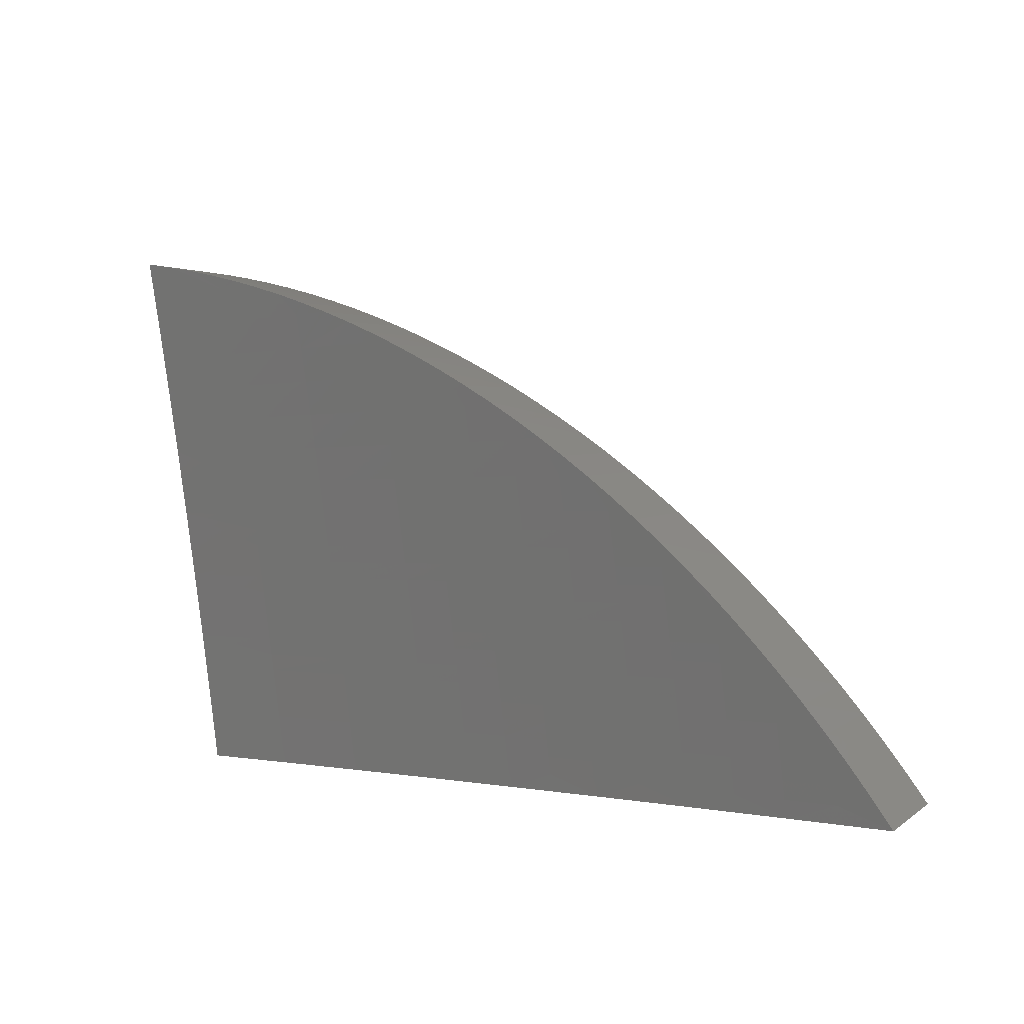
<metadata>
{"format":"stl","ext":"stl","renderer":"f3d","projection":"perspective","resolution":1024,"background":"white","views":[{"elev":-0.5,"azim":39.2,"up":"+Z"}]}
</metadata>
<code>
# stl→obj: 424 verts, 844 faces
v 0.123 10.68 1.883
v 0.1211 10.67 1.902
v -1.525e-15 10.68 1.883
v 0.1211 10.67 1.921
v -4.668e-11 10.66 1.959
v 0.121 10.67 1.94
v 0.121 10.66 1.959
v 0.2426 10.66 1.959
v 0.2425 10.66 1.978
v 0.3645 10.66 1.978
v 0.3644 10.65 1.997
v 0.4256 10.65 1.997
v 0.4254 10.65 2.016
v 0.4867 10.64 2.016
v 0.4866 10.64 2.035
v 0.548 10.64 2.035
v 0.5478 10.64 2.054
v 0.6093 10.63 2.054
v 0.6091 10.63 2.073
v 0.6707 10.63 2.073
v 0.6704 10.62 2.092
v 0.7321 10.62 2.092
v 0.7319 10.61 2.111
v 0.7612 10.61 2.131
v 0.7316 10.61 2.131
v 0.7332 10.61 2.155
v 0.7314 10.61 2.15
v 0.7046 10.6 2.179
v 0.6698 10.61 2.15
v 0.6696 10.61 2.169
v 0.6083 10.62 2.15
v 0.6081 10.61 2.169
v 0.5469 10.62 2.15
v 0.5467 10.61 2.169
v 0.4857 10.62 2.15
v 0.4855 10.62 2.169
v 0.4245 10.62 2.15
v 0.4244 10.62 2.169
v 0.3635 10.63 2.15
v 0.3634 10.62 2.169
v 0.2418 10.63 2.15
v 0.2417 10.63 2.169
v 0.1206 10.63 2.15
v 0.1206 10.63 2.169
v -5.431e-10 10.62 2.189
v 0.1206 10.62 2.188
v 0.1205 10.62 2.207
v 0.2416 10.62 2.207
v 0.2415 10.61 2.226
v 0.363 10.61 2.226
v 0.3627 10.6 2.264
v 0.4237 10.6 2.264
v 0.4234 10.59 2.303
v 0.4843 10.59 2.303
v 0.4568 10.59 2.342
v 0.4895 10.59 2.324
v 0.5217 10.59 2.306
v 0.4847 10.6 2.264
v 0.5458 10.6 2.264
v 0.485 10.61 2.226
v 0.5462 10.6 2.226
v 0.4852 10.61 2.207
v 0.5464 10.61 2.207
v 0.4853 10.61 2.188
v 0.5466 10.61 2.188
v 0.2428 10.67 1.902
v 0.2461 10.67 1.883
v 0.3649 10.67 1.902
v 0.3691 10.67 1.883
v 0.4262 10.67 1.902
v 0.492 10.67 1.883
v 0.4876 10.66 1.902
v 0.5491 10.66 1.902
v 0.5489 10.66 1.921
v 0.6105 10.65 1.921
v 0.6104 10.65 1.94
v 0.6721 10.65 1.94
v 0.6719 10.64 1.959
v 0.7337 10.64 1.959
v 0.7335 10.64 1.978
v 0.7953 10.63 1.978
v 0.7951 10.63 1.997
v 0.8571 10.63 1.997
v 0.8568 10.62 2.016
v 0.8667 10.62 2.027
v 0.8566 10.62 2.035
v 0.8413 10.62 2.054
v 0.7946 10.62 2.035
v 0.7944 10.62 2.054
v 0.7328 10.63 2.035
v 0.7326 10.62 2.054
v 0.6711 10.63 2.035
v 0.6709 10.63 2.054
v 0.6095 10.64 2.035
v 0.6149 10.66 1.883
v 0.6107 10.66 1.902
v 0.6723 10.65 1.921
v 0.7339 10.64 1.94
v 0.7956 10.64 1.959
v 0.8573 10.63 1.978
v 0.8914 10.62 1.999
v 0.6725 10.65 1.902
v 0.7377 10.65 1.883
v 0.7343 10.65 1.902
v 0.7963 10.65 1.902
v 0.796 10.64 1.921
v 0.8581 10.64 1.921
v 0.8578 10.63 1.94
v 0.92 10.63 1.94
v 0.9197 10.63 1.959
v 0.9387 10.63 1.942
v 0.9154 10.63 1.971
v 0.8604 10.64 1.883
v 0.8583 10.64 1.902
v 0.9202 10.63 1.921
v 0.9205 10.64 1.902
v 0.983 10.63 1.883
v 0.9612 10.63 1.913
v 0.8576 10.63 1.959
v 0.7958 10.64 1.94
v 0.7341 10.65 1.921
v 0.8153 10.61 2.08
v 0.7941 10.62 2.073
v 0.7323 10.62 2.073
v 0.7939 10.61 2.092
v 0.7886 10.61 2.106
v 0.6694 10.6 2.188
v 0.6754 10.6 2.202
v 0.6457 10.6 2.224
v 0.6154 10.6 2.246
v 0.6075 10.6 2.226
v 0.6077 10.6 2.207
v 0.6079 10.61 2.188
v 0.5847 10.59 2.267
v 0.5534 10.59 2.287
v 0.4231 10.59 2.341
v 0.4237 10.58 2.359
v 0.3902 10.58 2.375
v 0.3562 10.58 2.39
v 0.362 10.58 2.379
v 0.3622 10.59 2.341
v 0.3625 10.6 2.303
v 0.3219 10.58 2.404
v 0.2408 10.59 2.379
v 0.241 10.59 2.341
v 0.1202 10.59 2.341
v 0.1203 10.6 2.303
v -9.165e-10 10.6 2.342
v -7.426e-10 10.61 2.265
v 0.2872 10.58 2.418
v 0.2406 10.58 2.417
v 0.1201 10.59 2.379
v 0.12 10.58 2.417
v -1.04e-09 10.58 2.418
v 0.12 10.57 2.456
v 0.03667 10.57 2.488
v 0.07315 10.57 2.48
v 0.1094 10.57 2.472
v 0.1455 10.57 2.463
v 0.1813 10.57 2.453
v 0.2169 10.57 2.442
v 0.2522 10.57 2.43
v -1.086e-09 10.56 2.494
v 0.1205 10.62 2.226
v 0.1204 10.61 2.264
v 0.2411 10.6 2.303
v -3.437e-10 10.64 2.113
v 0.1207 10.63 2.131
v 0.2419 10.63 2.131
v 0.3636 10.63 2.131
v 0.4246 10.63 2.131
v 0.4858 10.62 2.131
v 0.5471 10.62 2.131
v 0.6085 10.62 2.131
v 0.67 10.61 2.131
v -1.697e-10 10.65 2.036
v 0.1208 10.64 2.073
v 0.1207 10.64 2.092
v 0.1207 10.64 2.111
v 0.242 10.64 2.111
v 0.1209 10.66 1.997
v 0.1209 10.65 2.016
v 0.1209 10.65 2.035
v 0.2423 10.65 2.035
v 0.2422 10.65 2.054
v 0.3641 10.64 2.054
v 0.3639 10.64 2.073
v 0.425 10.64 2.073
v 0.4249 10.63 2.092
v 0.4861 10.63 2.092
v 0.486 10.63 2.111
v 0.5473 10.63 2.111
v 0.2427 10.67 1.921
v 0.3648 10.66 1.921
v 0.4261 10.66 1.921
v 0.4874 10.66 1.921
v 0.2426 10.67 1.94
v 0.3647 10.66 1.94
v 0.4259 10.66 1.94
v 0.4873 10.66 1.94
v 0.5488 10.65 1.94
v 0.121 10.66 1.978
v 0.2424 10.66 1.997
v 0.2423 10.65 2.016
v 0.3643 10.65 2.016
v 0.1208 10.65 2.054
v 0.2421 10.64 2.073
v 0.242 10.64 2.092
v 0.3638 10.64 2.092
v 0.2416 10.62 2.188
v 0.3632 10.62 2.188
v 0.4242 10.62 2.188
v 0.2413 10.61 2.264
v 0.3646 10.66 1.959
v 0.4257 10.65 1.978
v 0.4869 10.65 1.997
v 0.5481 10.64 2.016
v 0.3642 10.65 2.035
v 0.4252 10.64 2.054
v 0.4863 10.63 2.073
v 0.5474 10.63 2.092
v 0.6087 10.62 2.111
v 0.3637 10.63 2.111
v 0.3631 10.62 2.207
v 0.4239 10.61 2.226
v 0.4258 10.66 1.959
v 0.4872 10.65 1.959
v 0.5486 10.65 1.959
v 0.6102 10.65 1.959
v 0.4253 10.64 2.035
v 0.4248 10.63 2.111
v 0.4241 10.61 2.207
v 0.487 10.65 1.978
v 0.5483 10.64 1.997
v 0.6096 10.64 2.016
v 0.4864 10.64 2.054
v 0.5476 10.63 2.073
v 0.6089 10.63 2.092
v 0.6702 10.62 2.111
v 0.5485 10.65 1.978
v 0.61 10.64 1.978
v 0.6717 10.64 1.978
v 0.6098 10.64 1.997
v 0.6713 10.63 2.016
v 0.6715 10.64 1.997
v 0.7332 10.63 1.997
v 0.733 10.63 2.016
v 0.7949 10.63 2.016
v 0.9718 10.72 1.899
v 0.9499 10.72 1.928
v 0.9274 10.72 1.956
v 0.9041 10.72 1.984
v 0.8802 10.71 2.012
v 0.8556 10.71 2.039
v 0.8304 10.71 2.065
v 0.8045 10.7 2.091
v 0.778 10.7 2.116
v 0.7509 10.7 2.14
v 0.7232 10.7 2.164
v 0.6948 10.69 2.187
v 0.6659 10.69 2.209
v 0.6365 10.69 2.231
v 0.6065 10.69 2.252
v 0.5761 10.69 2.272
v 0.5452 10.68 2.292
v 0.5139 10.68 2.311
v 0.4821 10.68 2.328
v 0.4498 10.68 2.346
v 0.4172 10.68 2.362
v 0.3841 10.67 2.378
v 0.3507 10.67 2.392
v 0.3169 10.67 2.406
v 0.2828 10.67 2.419
v 0.2482 10.67 2.432
v 0.2135 10.66 2.443
v 0.1784 10.66 2.454
v 0.1431 10.66 2.464
v 0.1077 10.66 2.472
v 0.07195 10.66 2.481
v 0.03606 10.66 2.488
v -1.867e-09 10.66 2.494
v 0.8486 10.73 1.917
v 0.8506 10.73 1.899
v 0.7292 10.74 1.898
v 0.7259 10.74 1.917
v 0.6078 10.75 1.898
v 0.6038 10.75 1.917
v 0.4863 10.76 1.898
v 0.4821 10.75 1.917
v 0.3648 10.76 1.898
v 0.3608 10.76 1.917
v 0.2432 10.76 1.898
v 0.24 10.76 1.917
v 0.1216 10.77 1.898
v 0.1198 10.76 1.917
v -1.538e-15 10.77 1.898
v 0.1197 10.76 1.935
v -8.022e-11 10.75 1.973
v 0.1197 10.76 1.954
v 0.1197 10.75 1.973
v 0.2399 10.75 1.954
v 0.2398 10.75 1.973
v 0.3606 10.75 1.954
v 0.3605 10.75 1.973
v 0.4818 10.75 1.954
v 0.4817 10.74 1.973
v 0.6034 10.74 1.954
v 0.6033 10.74 1.973
v 0.7256 10.73 1.954
v 0.7254 10.73 1.973
v 0.8484 10.72 1.954
v 0.8483 10.72 1.973
v 0.8482 10.72 1.991
v 0.8481 10.72 2.01
v 0.8479 10.71 2.028
v 0.7247 10.72 2.028
v 0.7245 10.72 2.047
v 0.6026 10.73 2.047
v 0.6024 10.72 2.065
v 0.481 10.73 2.065
v 0.4808 10.72 2.084
v 0.3599 10.73 2.084
v 0.3598 10.73 2.103
v 0.2393 10.73 2.103
v 0.2393 10.73 2.121
v 0.1194 10.73 2.121
v 0.1193 10.72 2.14
v -5.907e-10 10.73 2.122
v 0.1193 10.72 2.158
v -9.335e-10 10.71 2.197
v 0.1193 10.72 2.177
v 0.1192 10.71 2.196
v 0.239 10.72 2.177
v 0.239 10.71 2.196
v 0.3593 10.71 2.177
v 0.3592 10.71 2.196
v 0.4801 10.71 2.177
v 0.4799 10.7 2.196
v 0.6013 10.7 2.177
v 0.6011 10.7 2.196
v 0.6009 10.7 2.214
v 0.6007 10.69 2.233
v 0.4793 10.69 2.27
v 0.479 10.68 2.307
v 0.3585 10.69 2.307
v 0.3582 10.68 2.345
v 0.2383 10.68 2.345
v 0.2382 10.68 2.382
v 0.1188 10.68 2.382
v 0.1187 10.67 2.419
v -1.787e-09 10.67 2.42
v 0.1187 10.66 2.457
v -2.917e-10 10.74 2.048
v 0.1196 10.75 2.01
v 0.1196 10.75 1.991
v 0.1194 10.73 2.084
v 0.1195 10.74 2.065
v 0.1195 10.74 2.047
v 0.2395 10.74 2.047
v 0.2396 10.74 2.028
v 0.3602 10.74 2.028
v 0.3603 10.74 2.01
v 0.4814 10.74 2.01
v 0.4815 10.74 1.991
v 0.6031 10.73 1.991
v -1.276e-09 10.7 2.271
v 0.1191 10.71 2.233
v 0.1192 10.71 2.214
v -1.575e-09 10.69 2.346
v 0.119 10.69 2.307
v 0.1191 10.7 2.27
v 0.2388 10.71 2.233
v 0.2389 10.71 2.214
v 0.3591 10.71 2.214
v 0.1189 10.69 2.345
v 0.2385 10.69 2.307
v 0.2386 10.7 2.27
v 0.3587 10.7 2.27
v 0.359 10.7 2.233
v 0.4796 10.7 2.233
v 0.4798 10.7 2.214
v 0.238 10.67 2.419
v 0.358 10.67 2.382
v 0.6015 10.71 2.158
v 0.4802 10.71 2.158
v 0.3594 10.72 2.158
v 0.2391 10.72 2.158
v 0.7232 10.7 2.158
v 0.7235 10.7 2.14
v 0.7237 10.7 2.121
v 0.6017 10.71 2.14
v 0.6018 10.71 2.121
v 0.4804 10.71 2.14
v 0.4805 10.72 2.121
v 0.3595 10.72 2.14
v 0.3596 10.72 2.121
v 0.2392 10.72 2.14
v 0.7239 10.71 2.103
v 0.602 10.72 2.103
v 0.4807 10.72 2.103
v 0.7241 10.71 2.084
v 0.6022 10.72 2.084
v 0.7243 10.71 2.065
v 0.8485 10.73 1.935
v 0.7258 10.74 1.935
v 0.6036 10.74 1.935
v 0.4819 10.75 1.935
v 0.3607 10.75 1.935
v 0.24 10.76 1.935
v 0.7251 10.73 1.991
v 0.7249 10.72 2.01
v 0.6029 10.73 2.01
v 0.6027 10.73 2.028
v 0.4811 10.73 2.047
v 0.36 10.73 2.065
v 0.2394 10.73 2.084
v 0.1194 10.73 2.103
v 0.4812 10.73 2.028
v 0.3604 10.74 1.991
v 0.2398 10.75 1.991
v 0.3601 10.74 2.047
v 0.2395 10.74 2.065
v 0.2397 10.74 2.01
v 0.1195 10.74 2.028
f 1 2 3
f 3 2 4
f 3 4 5
f 5 4 6
f 5 6 7
f 7 6 8
f 7 8 9
f 9 8 10
f 9 10 11
f 11 10 12
f 11 12 13
f 13 12 14
f 13 14 15
f 15 14 16
f 15 16 17
f 17 16 18
f 17 18 19
f 19 18 20
f 19 20 21
f 21 20 22
f 21 22 23
f 23 22 24
f 23 24 25
f 25 24 26
f 25 26 27
f 27 26 28
f 27 28 29
f 29 28 30
f 29 30 31
f 31 30 32
f 31 32 33
f 33 32 34
f 33 34 35
f 35 34 36
f 35 36 37
f 37 36 38
f 37 38 39
f 39 38 40
f 39 40 41
f 41 40 42
f 41 42 43
f 43 42 44
f 43 44 45
f 45 44 46
f 45 46 47
f 47 46 48
f 47 48 49
f 49 48 50
f 49 50 51
f 51 50 52
f 51 52 53
f 53 52 54
f 53 54 55
f 55 54 56
f 56 54 57
f 57 54 58
f 57 58 59
f 59 58 60
f 59 60 61
f 61 60 62
f 61 62 63
f 63 62 64
f 63 64 65
f 65 64 36
f 65 36 34
f 2 1 66
f 66 1 67
f 66 67 68
f 68 67 69
f 68 69 70
f 70 69 71
f 70 71 72
f 72 71 73
f 72 73 74
f 74 73 75
f 74 75 76
f 76 75 77
f 76 77 78
f 78 77 79
f 78 79 80
f 80 79 81
f 80 81 82
f 82 81 83
f 82 83 84
f 84 83 85
f 84 85 86
f 86 85 87
f 86 87 88
f 88 87 89
f 88 89 90
f 90 89 91
f 90 91 92
f 92 91 93
f 92 93 94
f 94 93 18
f 94 18 16
f 71 95 73
f 73 95 96
f 73 96 75
f 75 96 97
f 75 97 77
f 77 97 98
f 77 98 79
f 79 98 99
f 79 99 81
f 81 99 100
f 81 100 83
f 83 100 101
f 83 101 85
f 96 95 102
f 102 95 103
f 102 103 104
f 104 103 105
f 104 105 106
f 106 105 107
f 106 107 108
f 108 107 109
f 108 109 110
f 110 109 111
f 110 111 112
f 103 113 105
f 105 113 114
f 105 114 107
f 107 114 115
f 107 115 109
f 109 115 111
f 114 113 116
f 116 113 117
f 116 117 118
f 116 118 115
f 115 118 111
f 112 101 110
f 110 101 119
f 110 119 108
f 108 119 120
f 108 120 106
f 106 120 121
f 106 121 104
f 104 121 102
f 87 122 89
f 89 122 123
f 89 123 91
f 91 123 124
f 91 124 93
f 93 124 20
f 93 20 18
f 123 122 125
f 125 122 126
f 125 126 24
f 30 28 127
f 127 28 128
f 127 128 129
f 130 131 129
f 129 131 132
f 129 132 133
f 133 132 65
f 133 65 34
f 130 134 131
f 131 134 61
f 131 61 63
f 61 134 59
f 59 134 135
f 59 135 57
f 53 55 136
f 136 55 137
f 136 137 138
f 139 140 138
f 138 140 141
f 138 141 136
f 136 141 142
f 136 142 53
f 53 142 51
f 139 143 140
f 140 143 144
f 140 144 145
f 145 144 146
f 145 146 147
f 147 146 148
f 147 148 149
f 143 150 144
f 144 150 151
f 144 151 152
f 152 151 153
f 152 153 154
f 154 153 155
f 154 155 156
f 156 155 157
f 157 155 158
f 158 155 159
f 159 155 153
f 159 153 160
f 160 153 151
f 160 151 161
f 161 151 162
f 162 151 150
f 156 163 154
f 154 148 152
f 152 148 146
f 152 146 144
f 45 164 149
f 149 164 165
f 149 165 147
f 147 165 166
f 147 166 145
f 145 166 141
f 145 141 140
f 45 167 43
f 43 167 168
f 43 168 41
f 41 168 169
f 41 169 39
f 39 169 170
f 39 170 37
f 37 170 171
f 37 171 35
f 35 171 172
f 35 172 33
f 33 172 173
f 33 173 31
f 31 173 174
f 31 174 29
f 29 174 175
f 29 175 27
f 27 175 25
f 176 177 167
f 167 177 178
f 167 178 179
f 179 178 180
f 179 180 169
f 169 180 170
f 5 181 176
f 176 181 182
f 176 182 183
f 183 182 184
f 183 184 185
f 185 184 186
f 185 186 187
f 187 186 188
f 187 188 189
f 189 188 190
f 189 190 191
f 191 190 192
f 191 192 173
f 173 192 174
f 4 2 193
f 193 2 66
f 193 66 194
f 194 66 68
f 194 68 195
f 195 68 70
f 195 70 196
f 196 70 72
f 196 72 74
f 6 4 197
f 197 4 193
f 197 193 198
f 198 193 194
f 198 194 199
f 199 194 195
f 199 195 200
f 200 195 196
f 200 196 201
f 201 196 74
f 201 74 76
f 181 5 202
f 202 5 7
f 202 7 9
f 181 202 203
f 203 202 9
f 203 9 11
f 182 181 204
f 204 181 203
f 204 203 205
f 205 203 11
f 205 11 13
f 177 176 206
f 206 176 183
f 206 183 185
f 177 206 207
f 207 206 185
f 207 185 187
f 168 167 179
f 178 177 208
f 208 177 207
f 208 207 209
f 209 207 187
f 209 187 189
f 169 168 179
f 164 45 47
f 46 44 210
f 210 44 42
f 210 42 211
f 211 42 40
f 211 40 212
f 212 40 38
f 212 38 64
f 64 38 36
f 47 49 164
f 164 49 213
f 164 213 165
f 165 213 166
f 6 197 8
f 8 197 214
f 8 214 10
f 10 214 215
f 10 215 12
f 12 215 216
f 12 216 14
f 14 216 217
f 14 217 16
f 16 217 94
f 214 197 198
f 182 204 184
f 184 204 218
f 184 218 186
f 186 218 219
f 186 219 188
f 188 219 220
f 188 220 190
f 190 220 221
f 190 221 192
f 192 221 222
f 192 222 174
f 174 222 175
f 218 204 205
f 178 208 180
f 180 208 223
f 180 223 170
f 170 223 171
f 223 208 209
f 46 210 48
f 48 210 224
f 48 224 50
f 50 224 225
f 50 225 52
f 52 225 58
f 52 58 54
f 224 210 211
f 49 51 213
f 213 51 142
f 213 142 166
f 166 142 141
f 214 198 226
f 226 198 199
f 226 199 227
f 227 199 200
f 227 200 228
f 228 200 201
f 228 201 229
f 229 201 76
f 229 76 78
f 218 205 230
f 230 205 13
f 230 13 15
f 223 209 231
f 231 209 189
f 231 189 191
f 224 211 232
f 232 211 212
f 232 212 62
f 62 212 64
f 214 226 215
f 215 226 233
f 215 233 216
f 216 233 234
f 216 234 217
f 217 234 235
f 217 235 94
f 94 235 92
f 233 226 227
f 218 230 219
f 219 230 236
f 219 236 220
f 220 236 237
f 220 237 221
f 221 237 238
f 221 238 222
f 222 238 239
f 222 239 175
f 175 239 25
f 236 230 15
f 172 171 231
f 231 171 223
f 172 231 191
f 224 232 225
f 225 232 60
f 225 60 58
f 60 232 62
f 172 191 173
f 237 236 17
f 17 236 15
f 233 227 240
f 240 227 228
f 240 228 241
f 241 228 229
f 241 229 242
f 242 229 78
f 242 78 80
f 233 240 234
f 234 240 243
f 234 243 235
f 235 243 244
f 235 244 92
f 92 244 90
f 243 240 241
f 238 237 19
f 19 237 17
f 133 34 32
f 131 63 132
f 132 63 65
f 127 129 133
f 30 127 32
f 32 127 133
f 239 238 21
f 21 238 19
f 243 241 245
f 245 241 242
f 245 242 246
f 246 242 80
f 246 80 82
f 96 102 97
f 97 102 121
f 97 121 98
f 98 121 120
f 98 120 99
f 99 120 119
f 99 119 100
f 100 119 101
f 243 245 244
f 244 245 247
f 244 247 90
f 90 247 88
f 247 245 246
f 22 20 124
f 25 239 23
f 23 239 21
f 125 24 22
f 123 125 124
f 124 125 22
f 247 246 248
f 248 246 82
f 248 82 84
f 86 88 248
f 248 88 247
f 86 248 84
f 116 115 114
f 117 249 118
f 118 249 250
f 118 250 111
f 111 250 251
f 111 251 112
f 112 251 252
f 112 252 101
f 101 252 253
f 101 253 85
f 85 253 254
f 85 254 87
f 87 254 255
f 87 255 122
f 122 255 256
f 122 256 126
f 126 256 257
f 126 257 24
f 24 257 258
f 24 258 26
f 26 258 259
f 26 259 28
f 28 259 260
f 28 260 128
f 128 260 261
f 128 261 129
f 129 261 262
f 129 262 130
f 130 262 263
f 130 263 134
f 134 263 264
f 134 264 135
f 135 264 265
f 135 265 57
f 57 265 266
f 57 266 56
f 56 266 267
f 56 267 55
f 55 267 268
f 55 268 137
f 137 268 269
f 137 269 138
f 138 269 270
f 138 270 139
f 139 270 271
f 139 271 143
f 143 271 272
f 143 272 150
f 150 272 273
f 150 273 162
f 162 273 274
f 162 274 161
f 161 274 275
f 161 275 160
f 160 275 276
f 160 276 159
f 159 276 277
f 159 277 158
f 158 277 278
f 158 278 157
f 157 278 279
f 157 279 156
f 156 279 280
f 156 280 163
f 163 280 281
f 250 249 282
f 282 249 283
f 282 283 284
f 282 284 285
f 285 284 286
f 285 286 287
f 287 286 288
f 287 288 289
f 289 288 290
f 289 290 291
f 291 290 292
f 291 292 293
f 293 292 294
f 293 294 295
f 295 294 296
f 295 296 297
f 297 296 298
f 297 298 299
f 299 298 300
f 299 300 301
f 301 300 302
f 301 302 303
f 303 302 304
f 303 304 305
f 305 304 306
f 305 306 307
f 307 306 308
f 307 308 309
f 309 308 310
f 309 310 311
f 311 310 312
f 311 312 251
f 251 312 252
f 252 312 313
f 252 313 253
f 253 313 314
f 253 314 315
f 315 314 316
f 315 316 317
f 317 316 318
f 317 318 319
f 319 318 320
f 319 320 321
f 321 320 322
f 321 322 323
f 323 322 324
f 323 324 325
f 325 324 326
f 325 326 327
f 327 326 328
f 327 328 329
f 329 328 330
f 329 330 331
f 331 330 332
f 331 332 333
f 333 332 334
f 333 334 335
f 335 334 336
f 335 336 337
f 337 336 338
f 337 338 339
f 339 338 340
f 339 340 260
f 260 340 261
f 261 340 341
f 261 341 262
f 262 341 342
f 262 342 263
f 263 342 343
f 263 343 265
f 265 343 344
f 265 344 266
f 266 344 267
f 267 344 345
f 267 345 346
f 346 345 347
f 346 347 348
f 348 347 349
f 348 349 350
f 350 349 351
f 350 351 352
f 352 351 280
f 352 280 279
f 353 354 298
f 298 354 355
f 298 355 300
f 300 355 302
f 328 356 353
f 353 356 357
f 353 357 358
f 358 357 359
f 358 359 360
f 360 359 361
f 360 361 362
f 362 361 363
f 362 363 364
f 364 363 365
f 364 365 308
f 308 365 310
f 366 367 330
f 330 367 368
f 330 368 332
f 332 368 334
f 369 370 366
f 366 370 371
f 366 371 367
f 367 371 372
f 367 372 373
f 373 372 374
f 373 374 336
f 336 374 338
f 351 349 369
f 369 349 375
f 369 375 370
f 370 375 376
f 370 376 377
f 377 376 378
f 377 378 379
f 379 378 380
f 379 380 381
f 381 380 341
f 381 341 340
f 351 281 280
f 279 278 352
f 352 278 277
f 352 277 276
f 275 382 276
f 276 382 350
f 276 350 352
f 275 274 382
f 382 274 273
f 382 273 348
f 348 273 272
f 348 272 383
f 383 272 271
f 383 271 270
f 383 270 346
f 346 270 269
f 346 269 267
f 267 269 268
f 265 264 263
f 260 259 339
f 339 259 384
f 339 384 337
f 337 384 385
f 337 385 335
f 335 385 386
f 335 386 333
f 333 386 387
f 333 387 331
f 331 387 329
f 384 259 388
f 388 259 258
f 388 258 389
f 389 258 390
f 389 390 391
f 391 390 392
f 391 392 393
f 393 392 394
f 393 394 395
f 395 394 396
f 395 396 397
f 397 396 325
f 397 325 327
f 258 257 390
f 390 257 398
f 390 398 392
f 392 398 399
f 392 399 394
f 394 399 400
f 394 400 396
f 396 400 323
f 396 323 325
f 257 256 398
f 398 256 401
f 398 401 399
f 399 401 402
f 399 402 400
f 400 402 321
f 400 321 323
f 256 255 401
f 401 255 403
f 401 403 402
f 402 403 319
f 402 319 321
f 403 255 317
f 317 255 254
f 317 254 315
f 315 254 253
f 311 251 404
f 404 251 250
f 404 250 282
f 309 311 404
f 404 282 405
f 405 282 285
f 405 285 406
f 406 285 287
f 406 287 407
f 407 287 289
f 407 289 408
f 408 289 291
f 408 291 409
f 409 291 293
f 409 293 297
f 297 293 295
f 313 312 410
f 410 312 310
f 410 310 365
f 314 313 411
f 411 313 410
f 411 410 412
f 412 410 365
f 412 365 363
f 307 309 405
f 405 309 404
f 307 405 406
f 314 411 316
f 316 411 413
f 316 413 318
f 318 413 414
f 318 414 320
f 320 414 415
f 320 415 322
f 322 415 416
f 322 416 324
f 324 416 417
f 324 417 326
f 326 417 328
f 413 411 412
f 319 403 317
f 384 388 389
f 384 389 391
f 305 307 406
f 305 406 407
f 364 308 306
f 413 412 418
f 418 412 363
f 418 363 361
f 385 384 391
f 385 391 393
f 381 340 338
f 343 342 380
f 380 342 341
f 303 305 407
f 303 407 408
f 364 306 419
f 419 306 304
f 419 304 420
f 420 304 302
f 420 302 355
f 413 418 414
f 414 418 421
f 414 421 415
f 415 421 422
f 415 422 416
f 416 422 356
f 416 356 417
f 417 356 328
f 421 418 361
f 386 385 393
f 386 393 395
f 379 381 374
f 374 381 338
f 345 344 343
f 345 343 378
f 378 343 380
f 301 303 408
f 301 408 409
f 364 419 362
f 362 419 423
f 362 423 360
f 360 423 424
f 360 424 358
f 358 424 353
f 423 419 420
f 422 421 359
f 359 421 361
f 387 386 395
f 387 395 397
f 373 336 334
f 377 379 372
f 372 379 374
f 347 345 376
f 376 345 378
f 348 383 346
f 299 301 409
f 299 409 297
f 355 354 420
f 420 354 423
f 356 422 357
f 357 422 359
f 329 387 397
f 329 397 327
f 367 373 368
f 368 373 334
f 370 377 371
f 371 377 372
f 349 347 375
f 375 347 376
f 350 382 348
f 353 424 354
f 354 424 423
f 296 3 298
f 298 3 353
f 353 3 5
f 353 5 328
f 328 5 176
f 328 176 330
f 330 176 167
f 330 167 366
f 366 167 45
f 366 45 369
f 369 45 149
f 369 149 351
f 351 149 148
f 351 148 281
f 281 148 154
f 281 154 163
f 296 294 3
f 3 294 1
f 1 294 292
f 1 292 67
f 67 292 290
f 67 290 69
f 69 290 288
f 69 288 71
f 71 288 286
f 71 286 95
f 95 286 284
f 95 284 103
f 103 284 283
f 103 283 113
f 113 283 249
f 113 249 117

</code>
